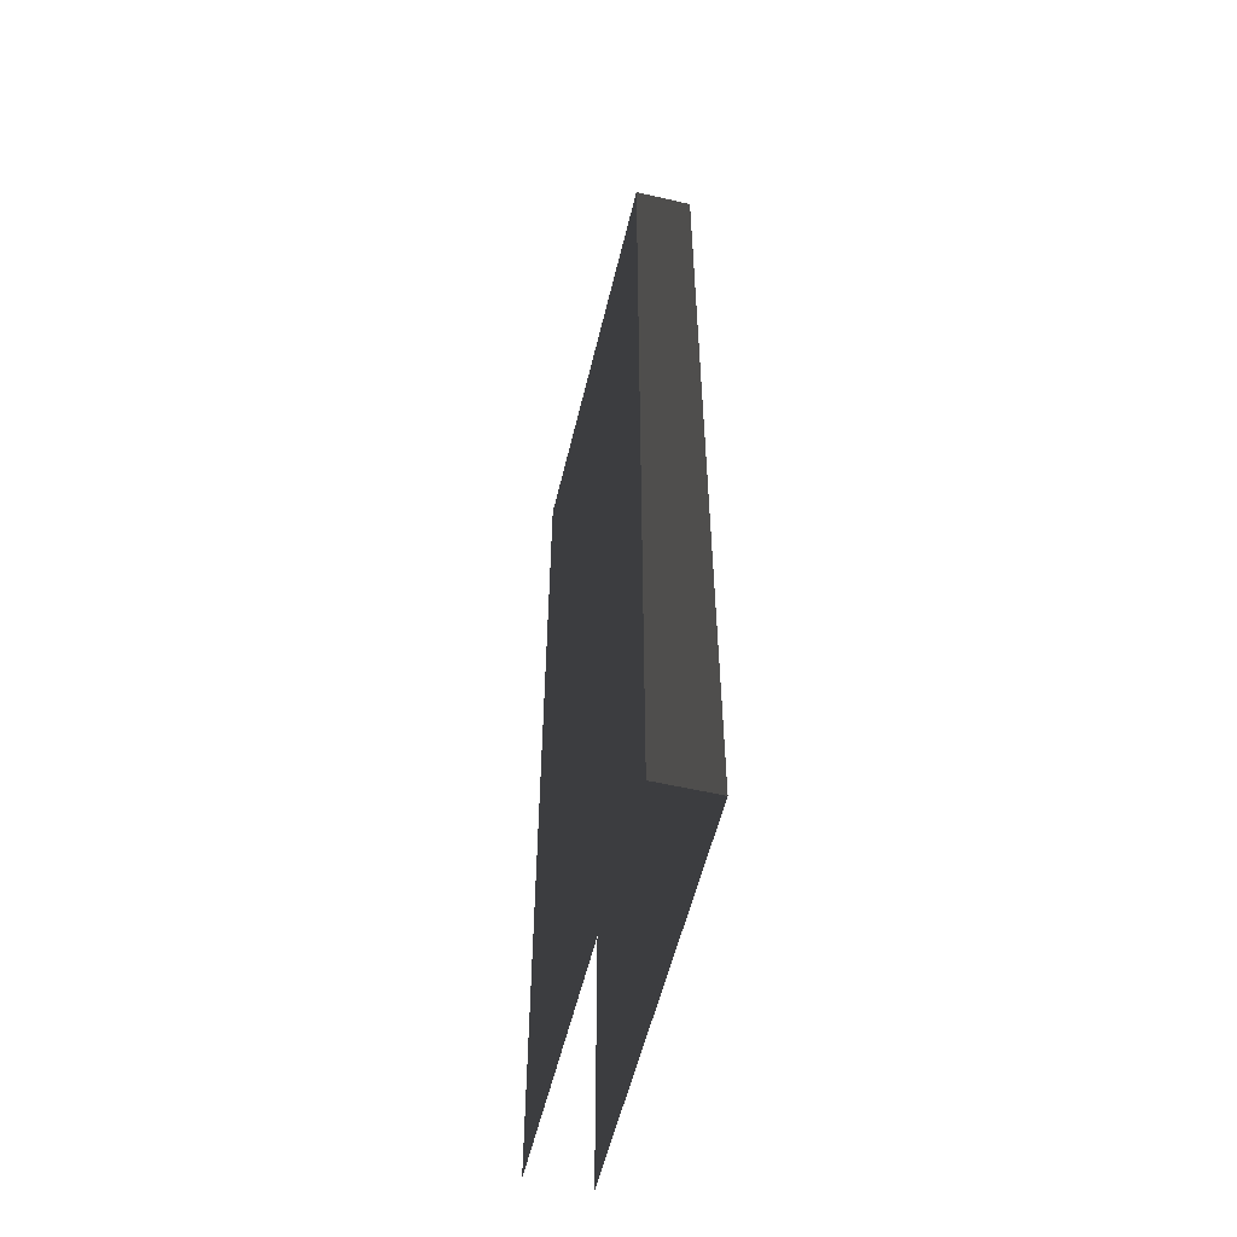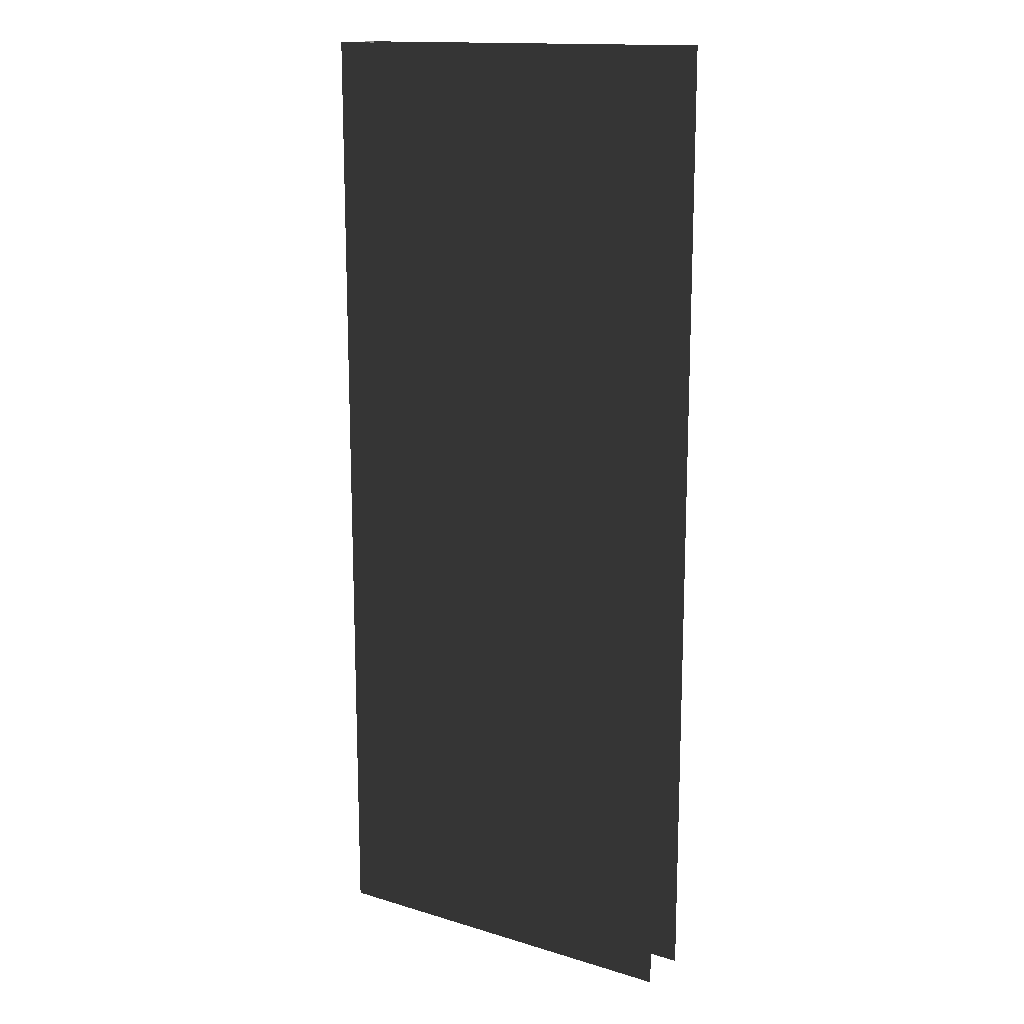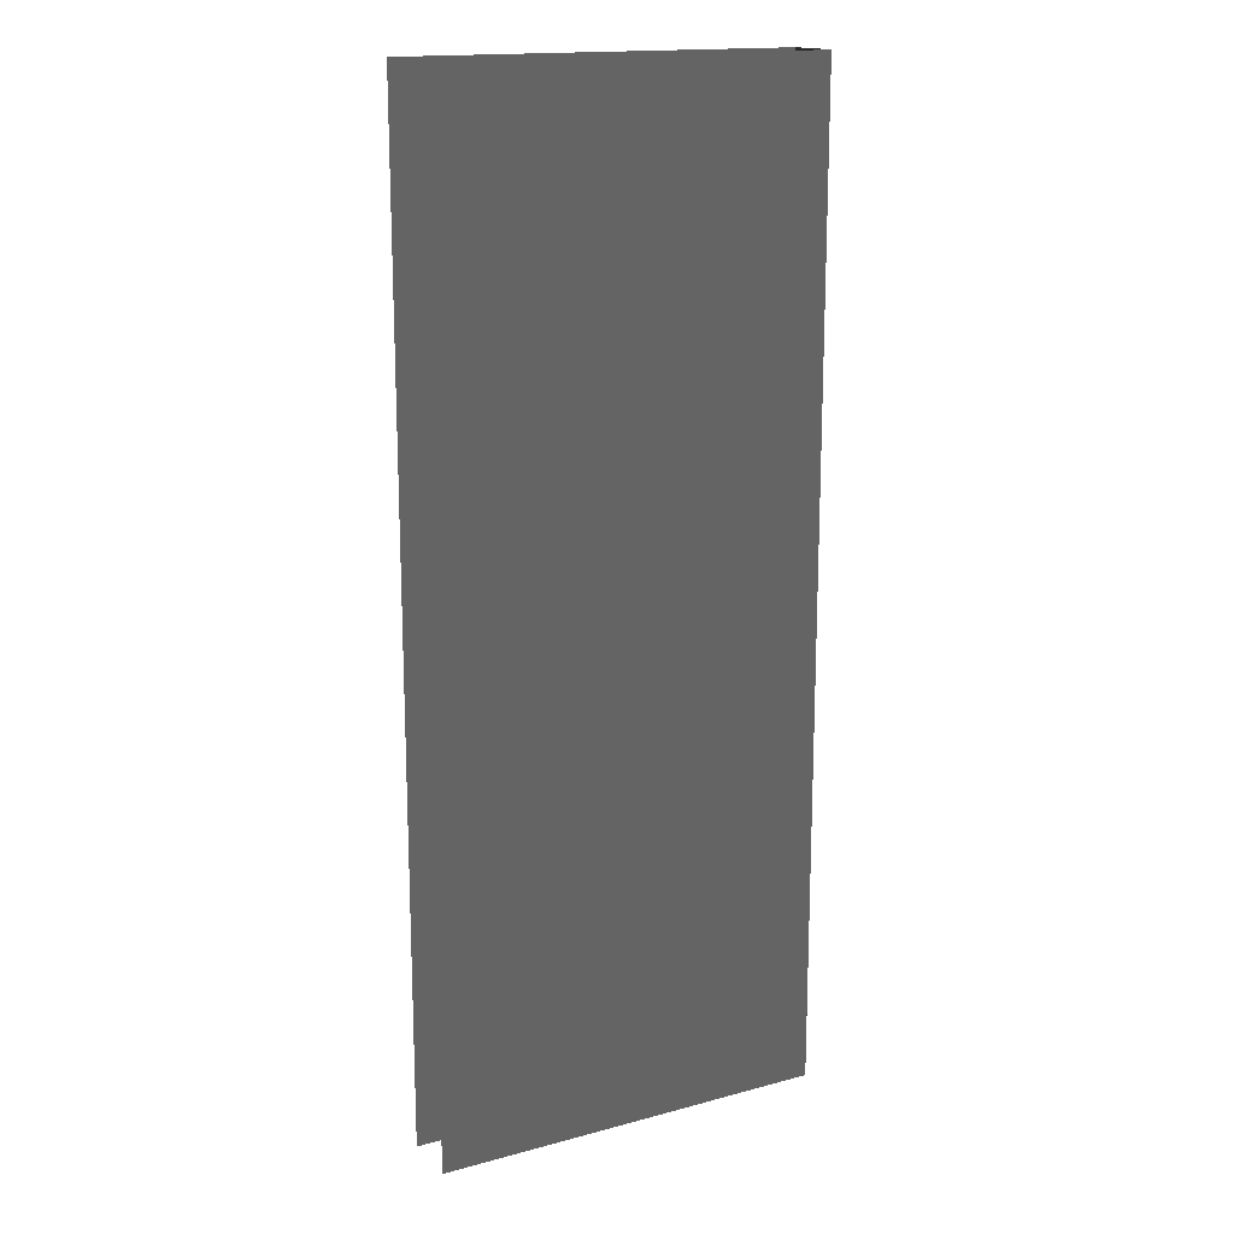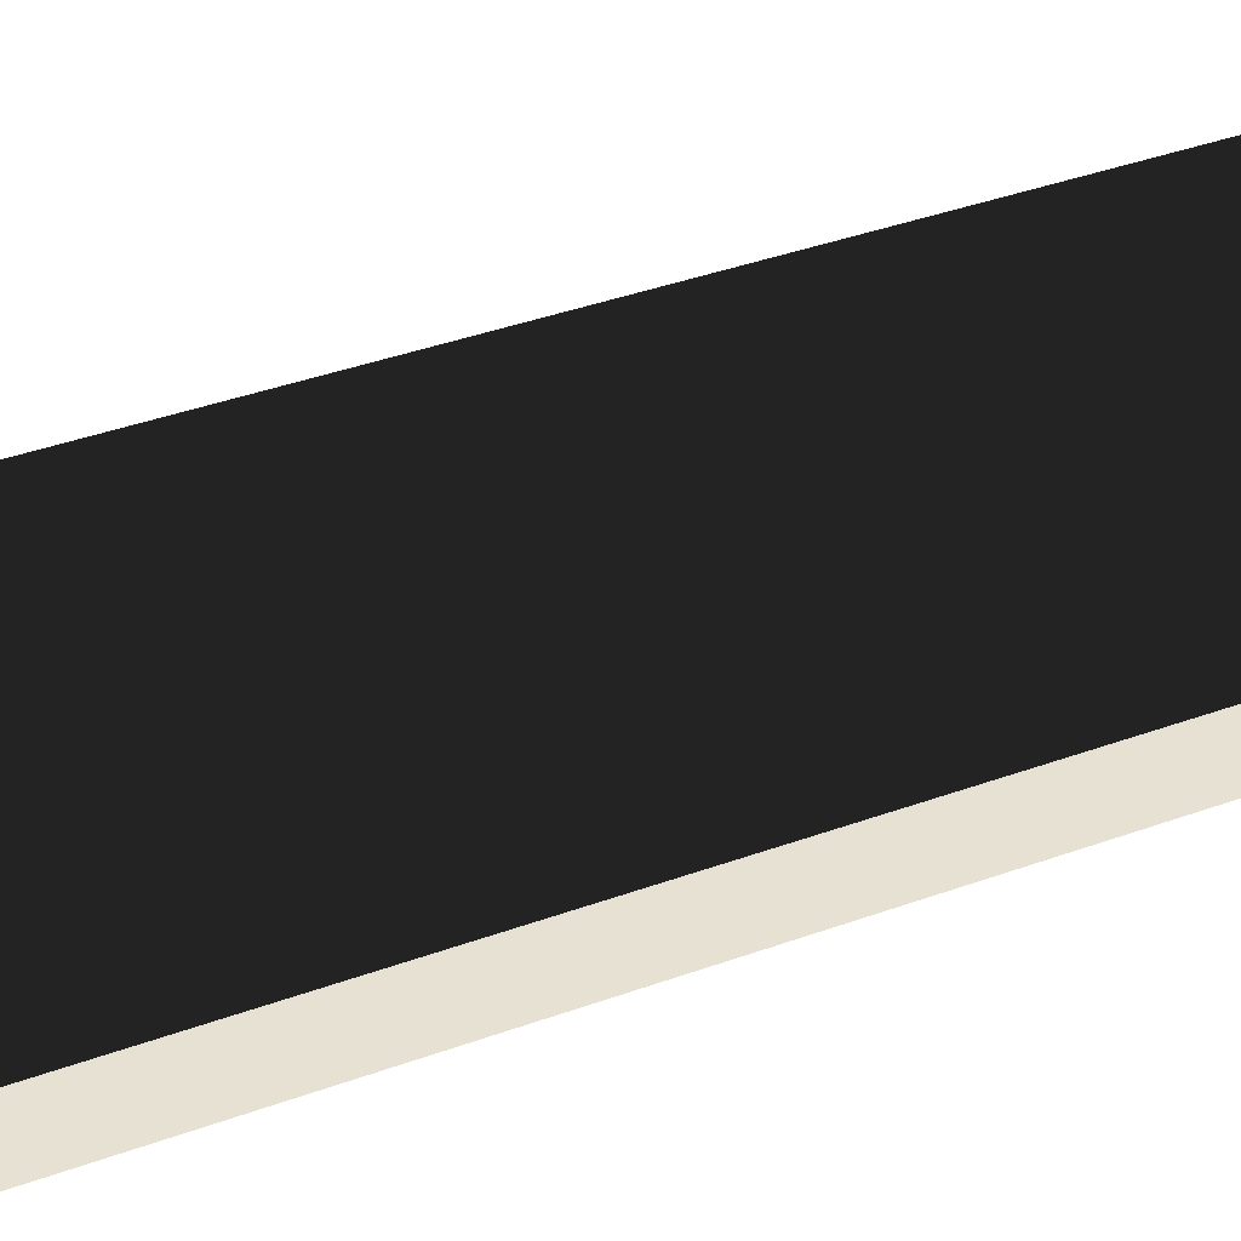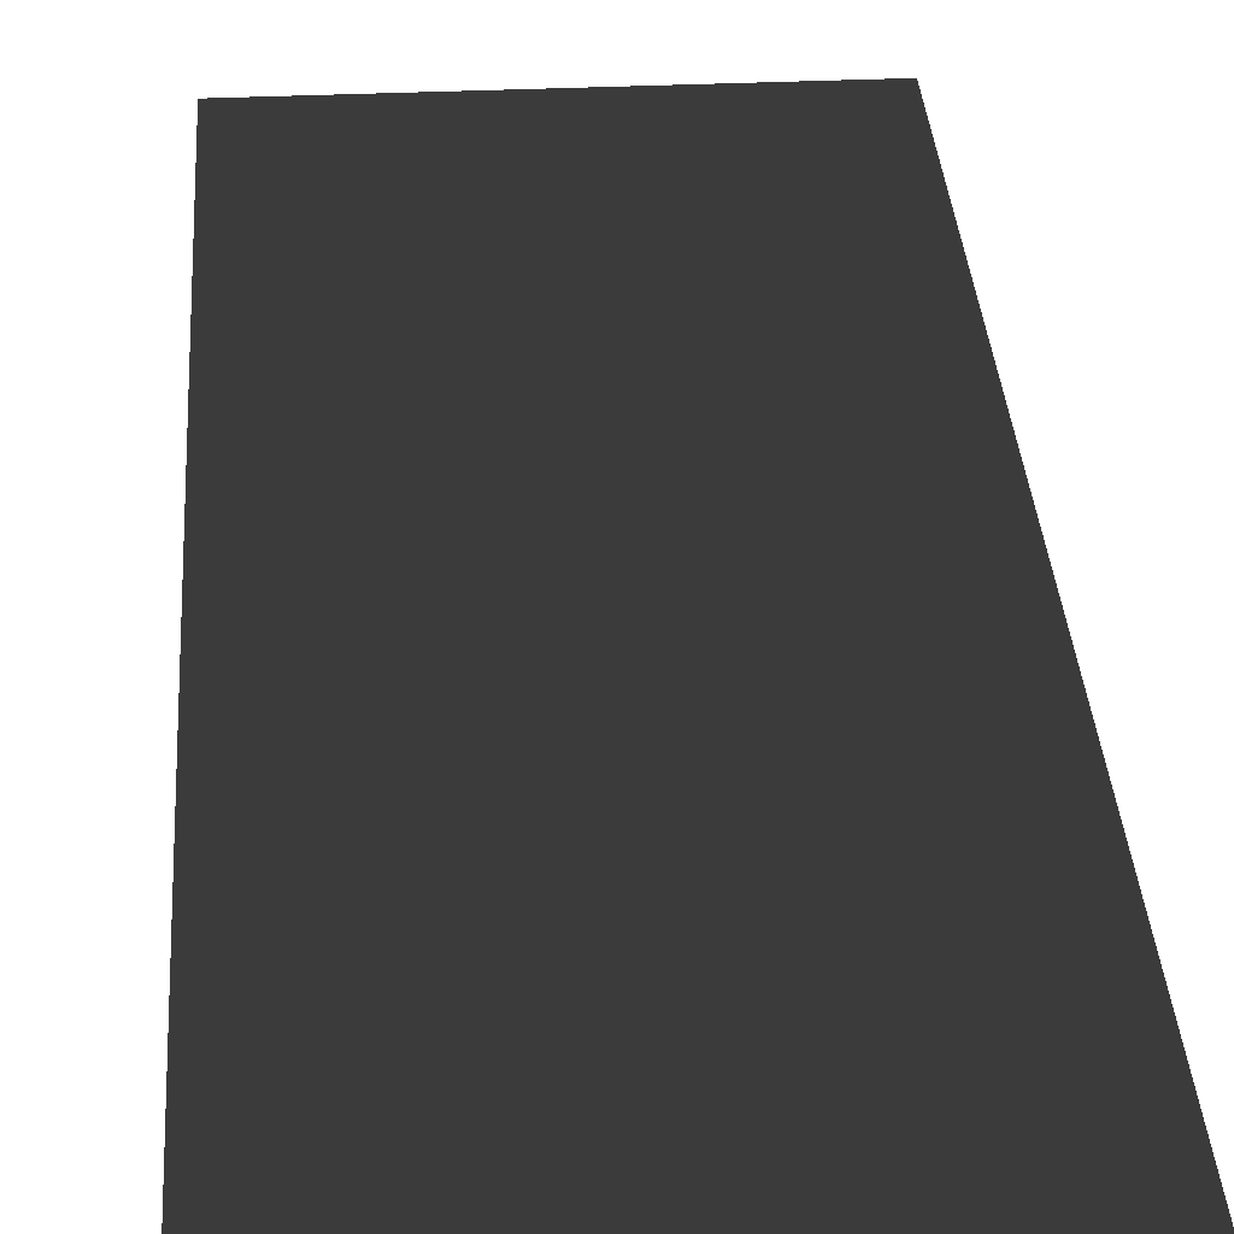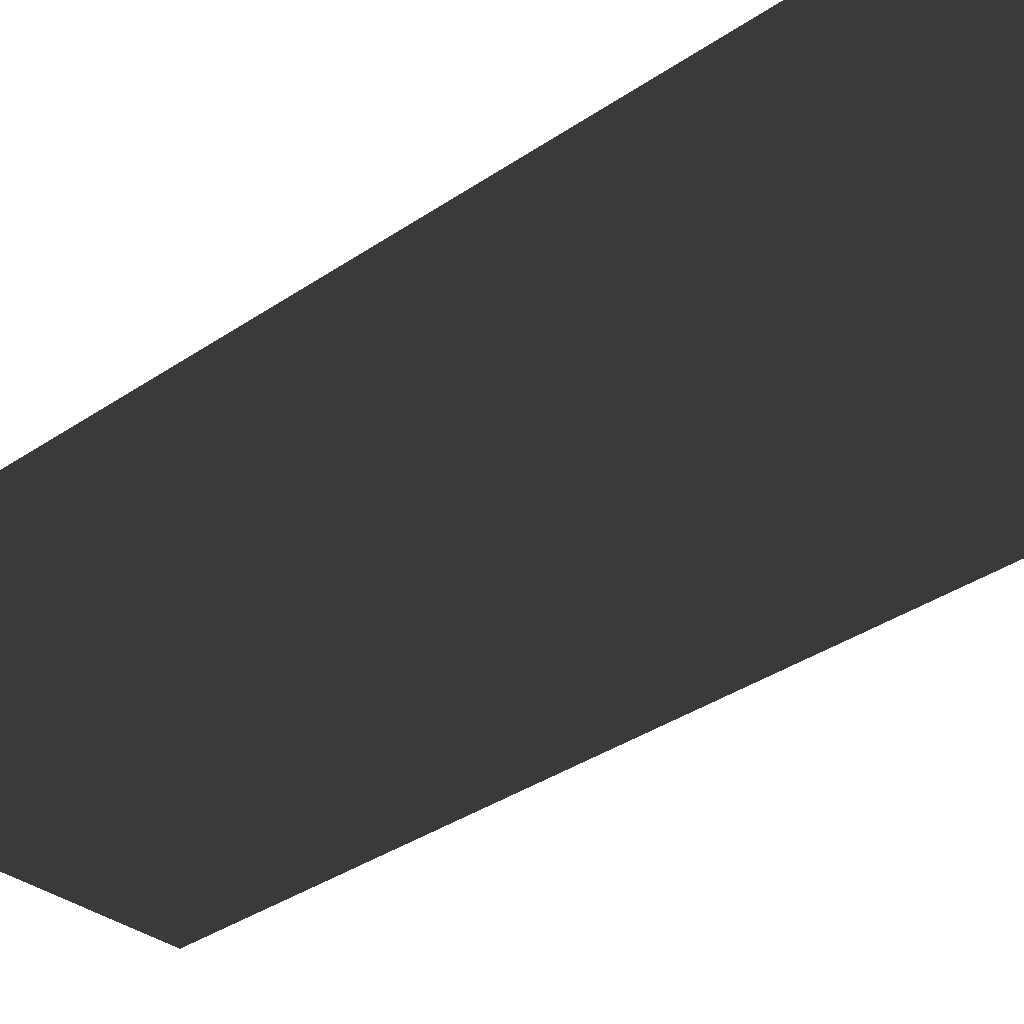
<metadata>
{"format":"obj","ext":"obj","renderer":"f3d","projection":"perspective","resolution":1024,"background":"white","views":[{"elev":-56.3,"azim":76.5,"up":"+Y"},{"elev":15.0,"azim":-147.0,"up":"+Y"},{"elev":16.3,"azim":-28.9,"up":"+Y"},{"elev":38.9,"azim":65.4,"up":"+Z"},{"elev":32.7,"azim":-3.7,"up":"+Z"},{"elev":-33.0,"azim":-46.1,"up":"+Z"}]}
</metadata>
<code>
v 0 0 0
v -2 0 -1.225e-16
v 0 5 0
v -2 5 -1.225e-16
v -2 0 -0.2881
v 1.764e-17 0 -0.2881
v -2 5 -0.2881
v 1.764e-17 5 -0.2881
v 1.764e-17 0 -0.2881
v 0 0 0
v 1.764e-17 5 -0.2881
v 0 5 0
g Cube_(342)_1629_82
f 1 3 2
f 2 3 4
f 5 7 6
f 6 7 8
f 9 11 10
f 10 11 12

</code>
